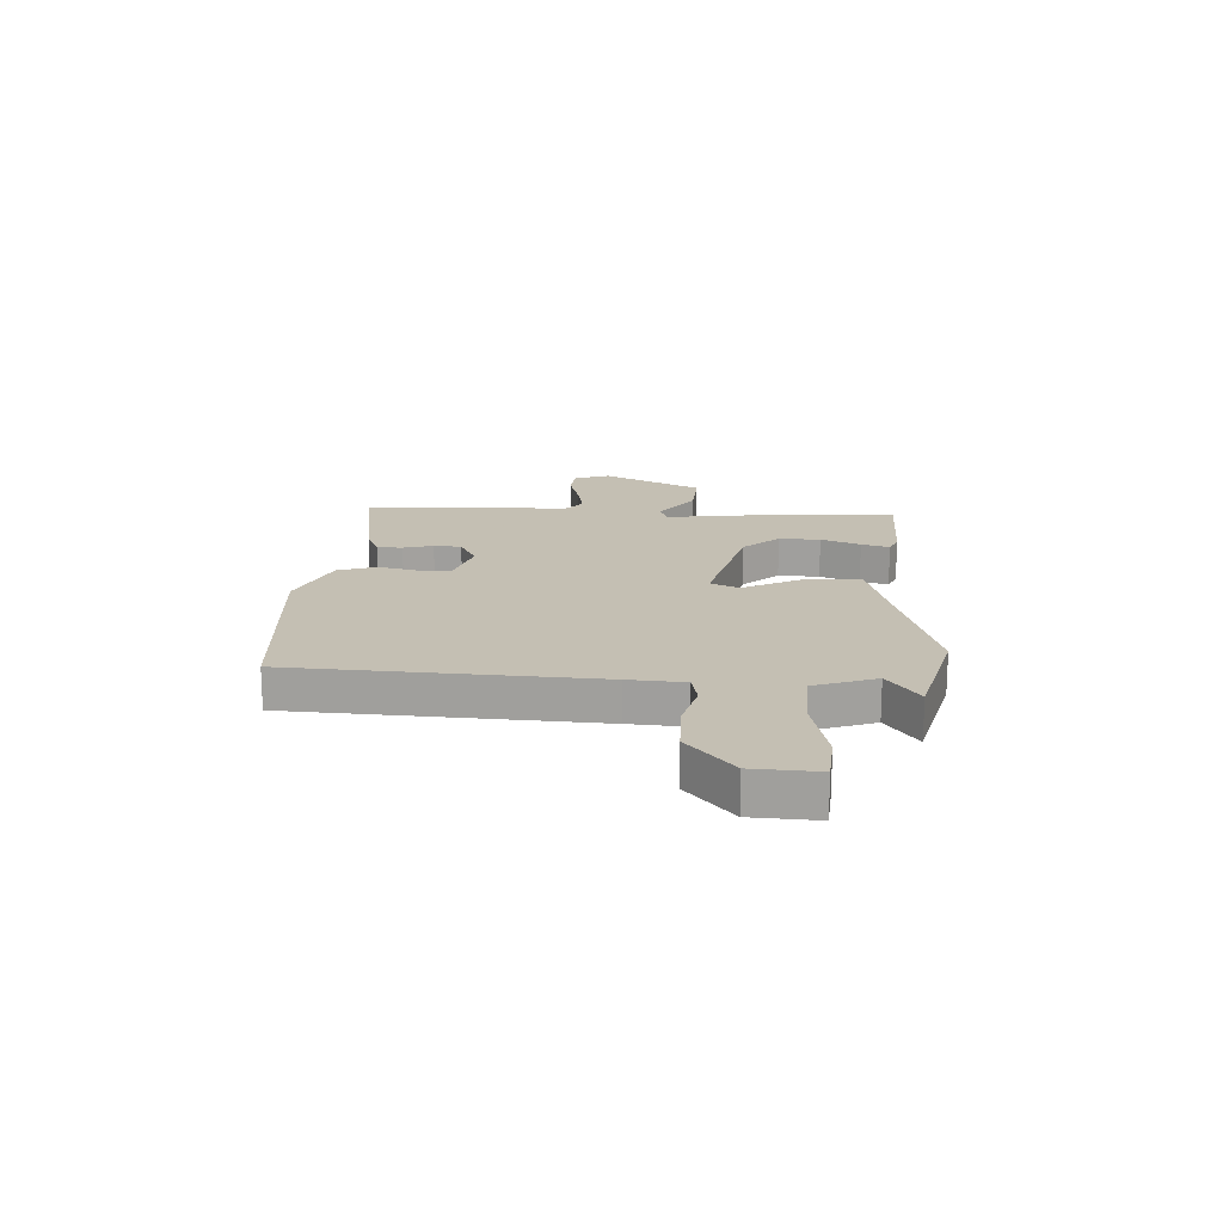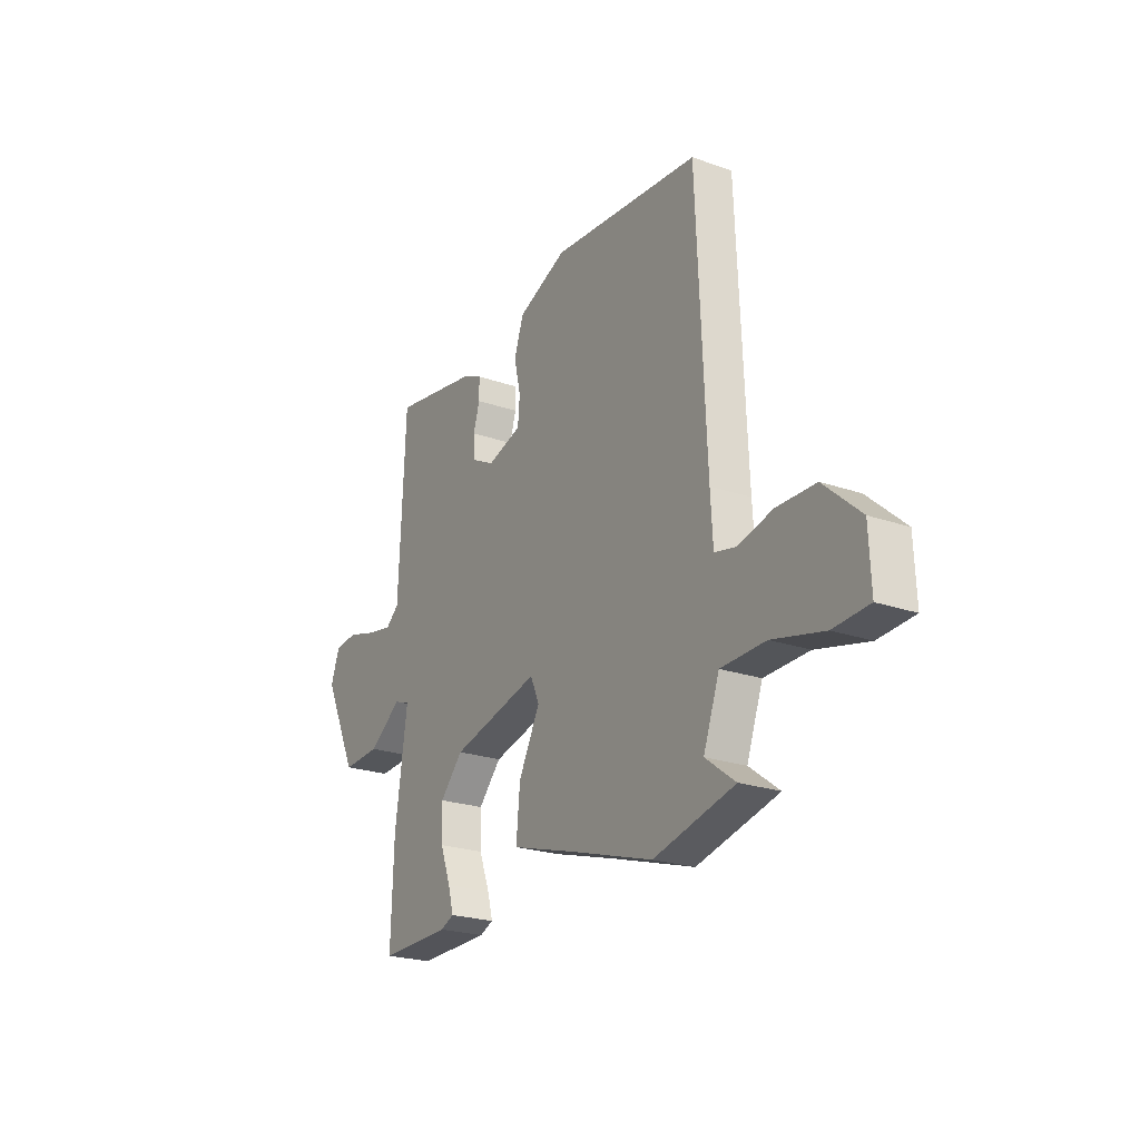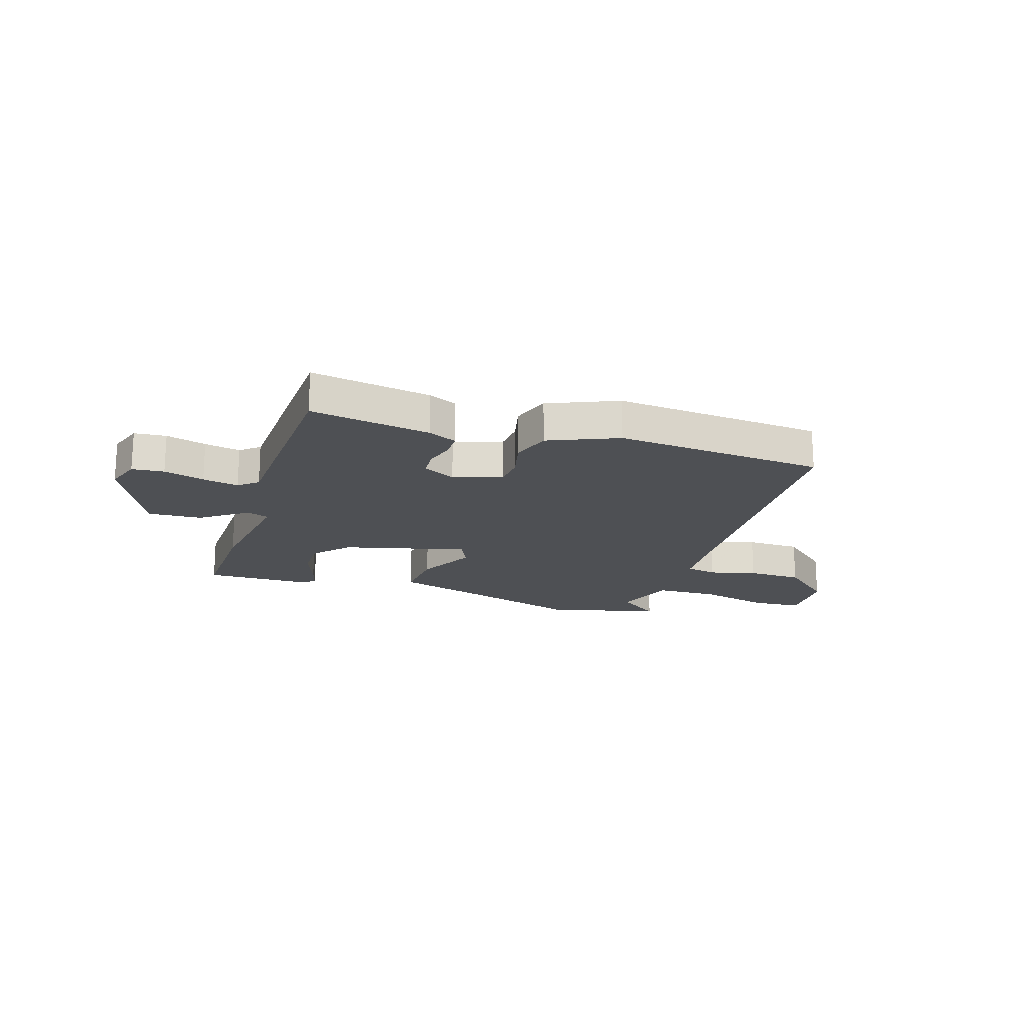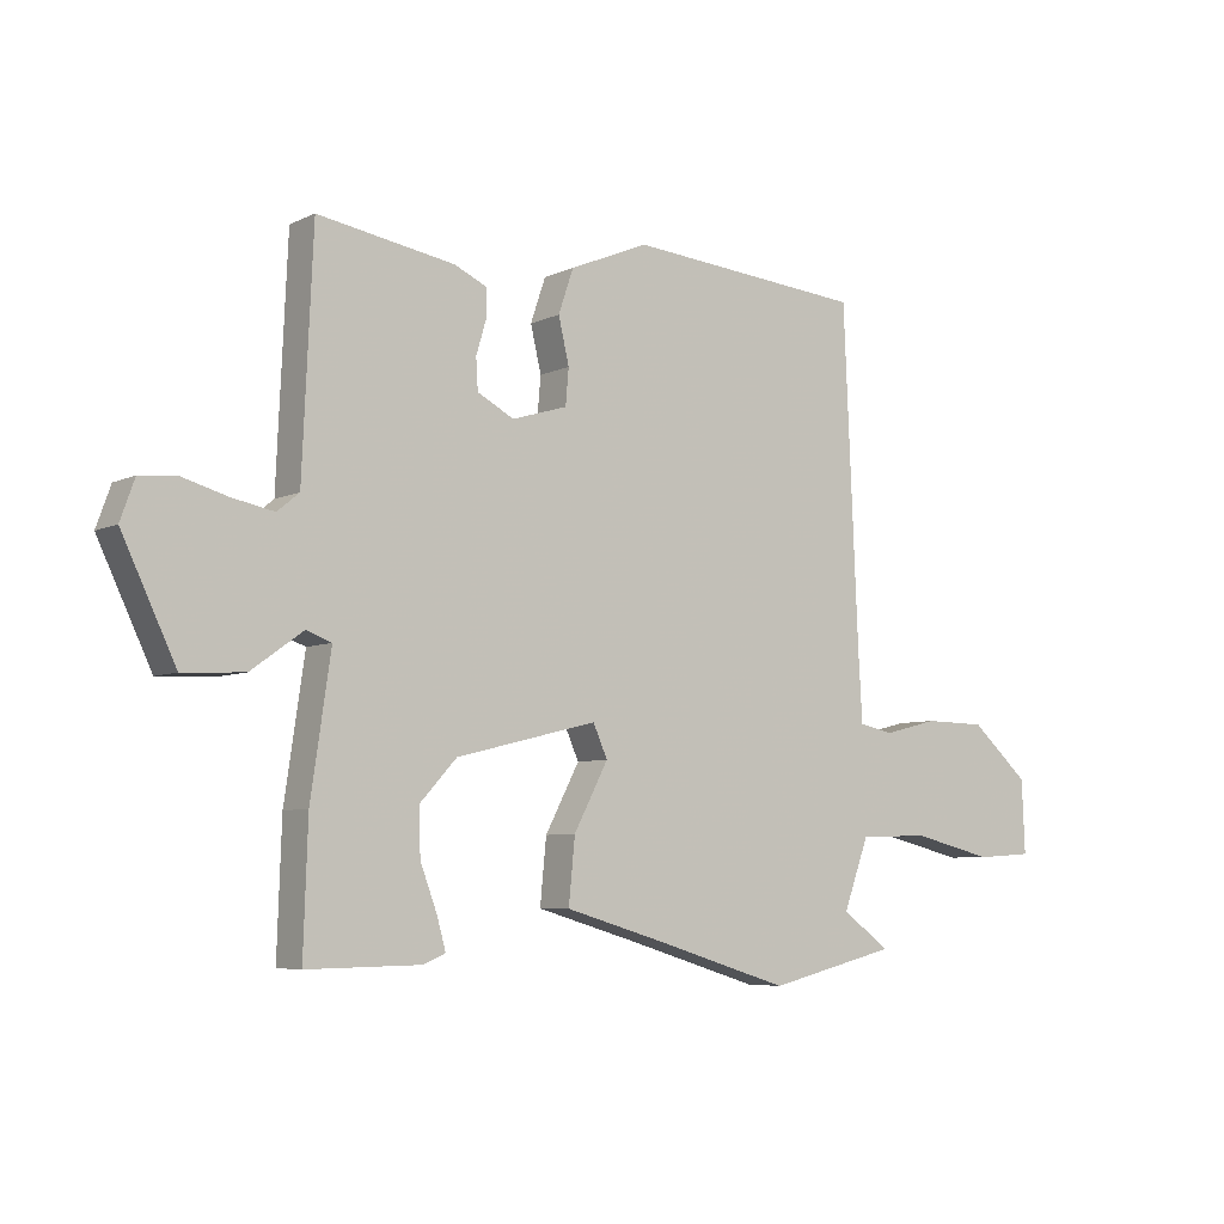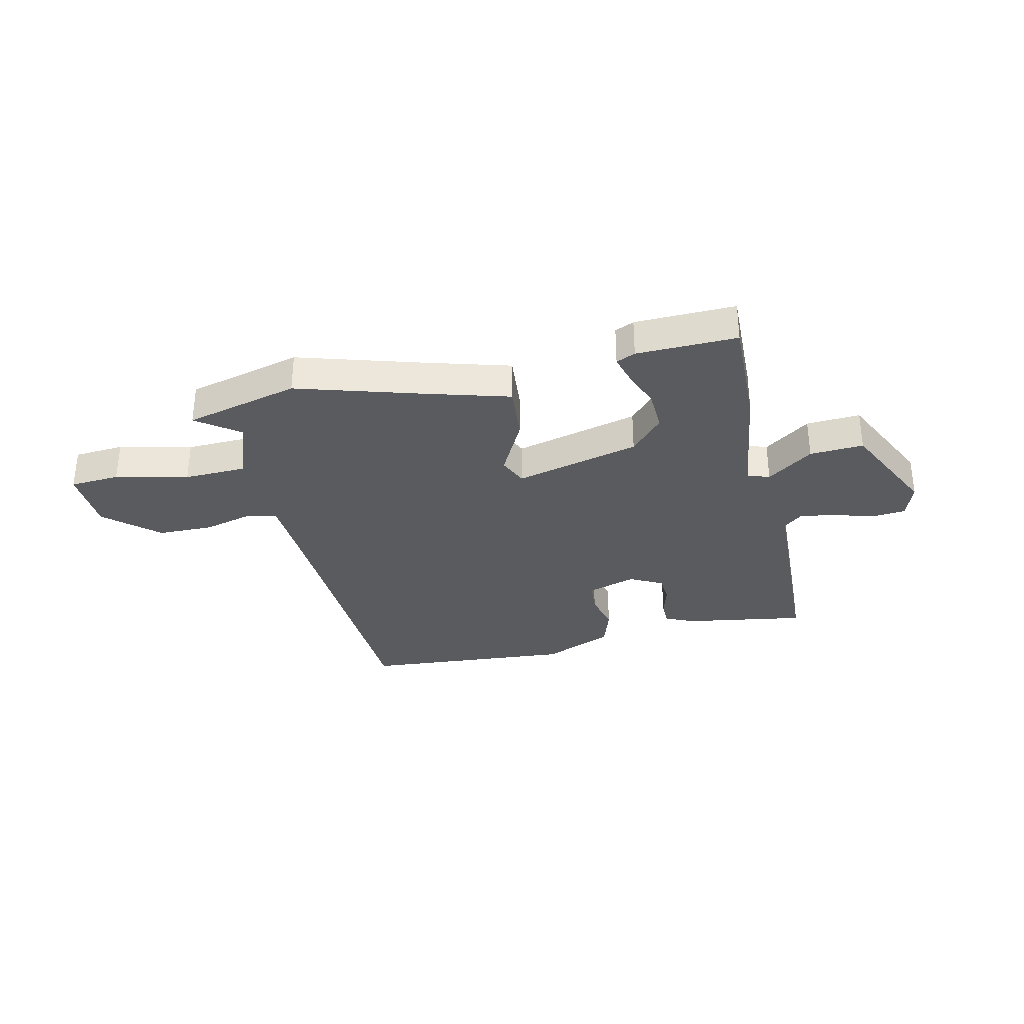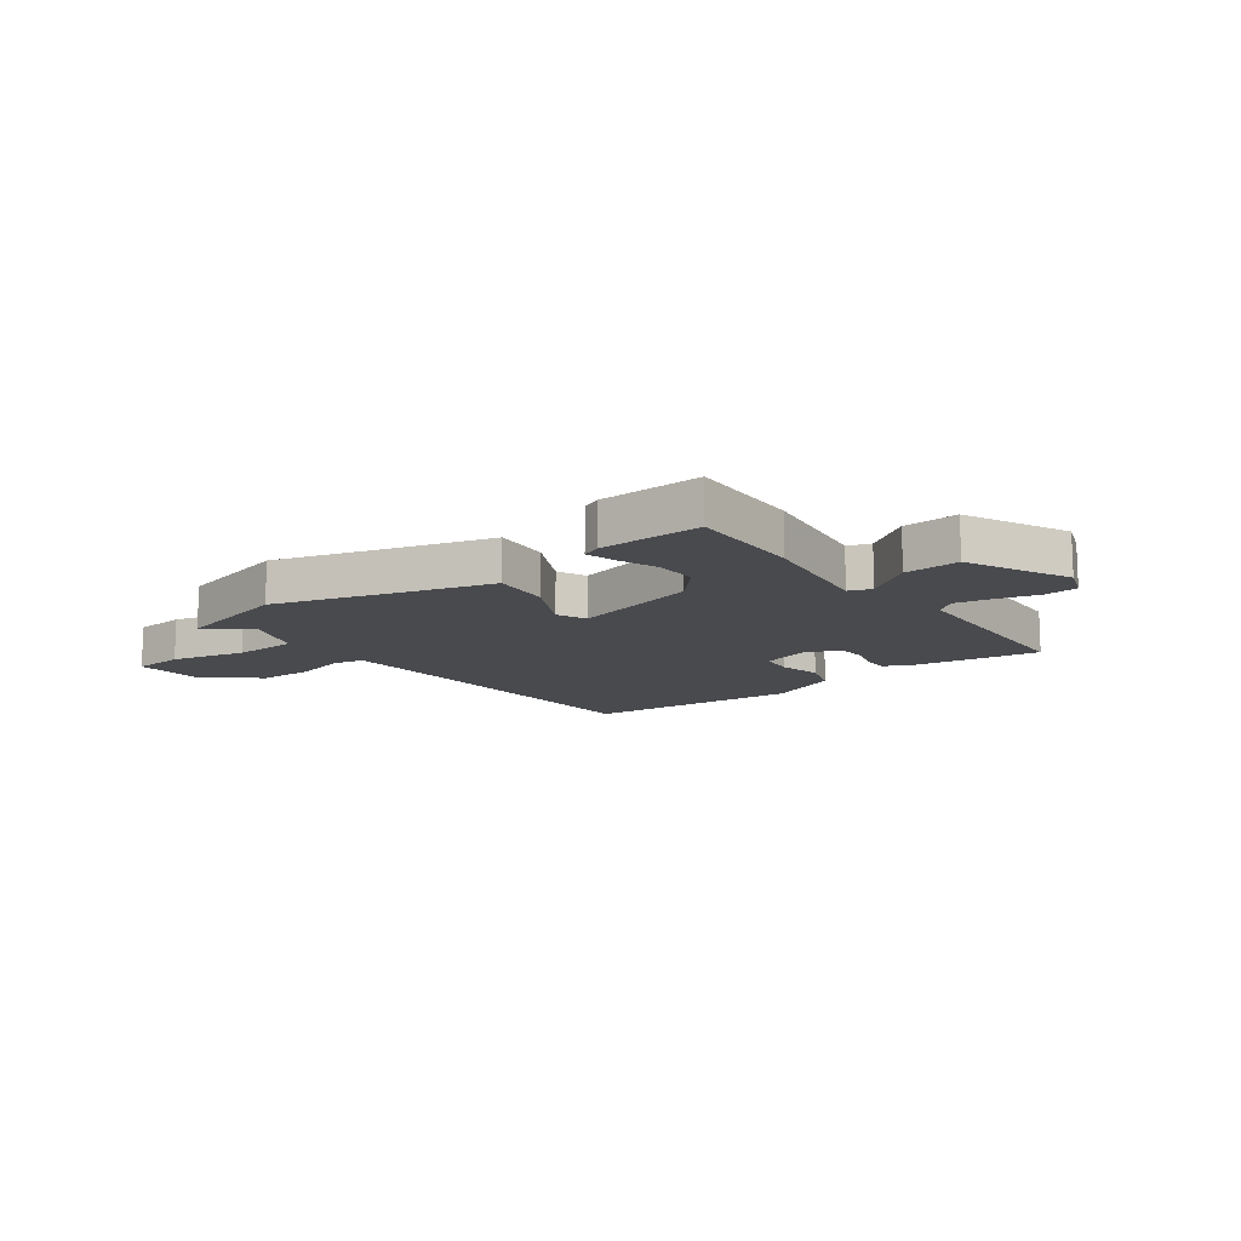
<metadata>
{"format":"obj","ext":"obj","renderer":"f3d","projection":"perspective","resolution":1024,"background":"white","views":[{"elev":17.7,"azim":93.6,"up":"+Y"},{"elev":-23.1,"azim":59.5,"up":"+Z"},{"elev":-18.8,"azim":-17.5,"up":"+Y"},{"elev":-6.2,"azim":-36.1,"up":"+Z"},{"elev":-33.0,"azim":-166.8,"up":"+Y"},{"elev":-13.0,"azim":-142.9,"up":"+Y"}]}
</metadata>
<code>
v 0.536 0.07 -0.491
v 0.328 0.07 -0.542
v 0.113 0.07 -0.476
v -0.05 0.07 -0.428
v -0.04 0.07 -0.325
v 0.015 0.07 -0.22
v -0.008 0.07 -0.168
v -0.235 0.07 -0.224
v -0.294 0.07 -0.288
v -0.292 0.07 -0.363
v -0.265 0.07 -0.435
v -0.251 0.07 -0.486
v -0.286 0.07 -0.501
v -0.469 0.07 -0.504
v -0.462 0.07 -0.298
v -0.43 0.07 -0.08
v -0.47 0.07 -0.065
v -0.554 0.07 -0.125
v -0.652 0.07 -0.13
v -0.738 0.07 0.051
v -0.715 0.07 0.115
v -0.656 0.07 0.12
v -0.582 0.07 0.099
v -0.516 0.07 0.086
v -0.481 0.07 0.115
v -0.464 0.07 0.491
v -0.244 0.07 0.454
v -0.192 0.07 0.43
v -0.192 0.07 0.384
v -0.208 0.07 0.33
v -0.205 0.07 0.28
v -0.146 0.07 0.249
v -0.057 0.07 0.276
v -0.052 0.07 0.334
v -0.069 0.07 0.407
v -0.045 0.07 0.478
v 0.082 0.07 0.531
v 0.465 0.07 0.498
v 0.489 0.07 -0.049
v 0.495 0.07 -0.151
v 0.551 0.07 -0.163
v 0.638 0.07 -0.141
v 0.738 0.07 -0.143
v 0.832 0.07 -0.227
v 0.837 0.07 -0.345
v 0.746 0.07 -0.351
v 0.614 0.07 -0.319
v 0.5 0.07 -0.322
v 0.459 0.07 -0.434
v 0.536 0 -0.491
v 0.328 0 -0.542
v 0.113 0 -0.476
v -0.05 0 -0.428
v -0.04 0 -0.325
v 0.015 0 -0.22
v -0.008 0 -0.168
v -0.235 0 -0.224
v -0.294 0 -0.288
v -0.292 0 -0.363
v -0.265 0 -0.435
v -0.251 0 -0.486
v -0.286 0 -0.501
v -0.469 0 -0.504
v -0.462 0 -0.298
v -0.43 0 -0.08
v -0.47 0 -0.065
v -0.554 0 -0.125
v -0.652 0 -0.13
v -0.738 0 0.051
v -0.715 0 0.115
v -0.656 0 0.12
v -0.582 0 0.099
v -0.516 0 0.086
v -0.481 0 0.115
v -0.464 0 0.491
v -0.244 0 0.454
v -0.192 0 0.43
v -0.192 0 0.384
v -0.208 0 0.33
v -0.205 0 0.28
v -0.146 0 0.249
v -0.057 0 0.276
v -0.052 0 0.334
v -0.069 0 0.407
v -0.045 0 0.478
v 0.082 0 0.531
v 0.465 0 0.498
v 0.489 0 -0.049
v 0.495 0 -0.151
v 0.551 0 -0.163
v 0.638 0 -0.141
v 0.738 0 -0.143
v 0.832 0 -0.227
v 0.837 0 -0.345
v 0.746 0 -0.351
v 0.614 0 -0.319
v 0.5 0 -0.322
v 0.459 0 -0.434
f 44 45 46 47
f 44 47 48
f 41 42 43 44
f 40 41 44 48
f 39 40 48 49
f 37 38 39 49
f 34 35 36 37
f 33 34 37 49
f 27 28 29 30
f 25 26 27 30
f 24 25 30 31
f 20 21 22 23
f 20 23 24
f 17 18 19 20
f 16 17 20 24
f 13 14 15 16
f 11 12 13 16
f 10 11 16
f 9 10 16
f 8 9 16 24
f 7 8 24 31
f 3 4 5 6
f 1 2 3 6
f 49 1 6 7
f 32 33 49 7
f 7 31 32
f 96 95 94 93
f 97 96 93
f 93 92 91 90
f 97 93 90 89
f 98 97 89 88
f 98 88 87 86
f 86 85 84 83
f 98 86 83 82
f 79 78 77 76
f 79 76 75 74
f 80 79 74 73
f 72 71 70 69
f 73 72 69
f 69 68 67 66
f 73 69 66 65
f 65 64 63 62
f 65 62 61 60
f 65 60 59
f 65 59 58
f 73 65 58 57
f 80 73 57 56
f 55 54 53 52
f 55 52 51 50
f 56 55 50 98
f 56 98 82 81
f 81 80 56
f 1 50 51 2
f 2 51 52 3
f 3 52 53 4
f 4 53 54 5
f 5 54 55 6
f 6 55 56 7
f 7 56 57 8
f 8 57 58 9
f 9 58 59 10
f 10 59 60 11
f 11 60 61 12
f 12 61 62 13
f 13 62 63 14
f 14 63 64 15
f 15 64 65 16
f 16 65 66 17
f 17 66 67 18
f 18 67 68 19
f 19 68 69 20
f 20 69 70 21
f 21 70 71 22
f 22 71 72 23
f 23 72 73 24
f 24 73 74 25
f 25 74 75 26
f 26 75 76 27
f 27 76 77 28
f 28 77 78 29
f 29 78 79 30
f 30 79 80 31
f 31 80 81 32
f 32 81 82 33
f 33 82 83 34
f 34 83 84 35
f 35 84 85 36
f 36 85 86 37
f 37 86 87 38
f 38 87 88 39
f 39 88 89 40
f 40 89 90 41
f 41 90 91 42
f 42 91 92 43
f 43 92 93 44
f 44 93 94 45
f 45 94 95 46
f 46 95 96 47
f 47 96 97 48
f 48 97 98 49
f 49 98 50 1

</code>
